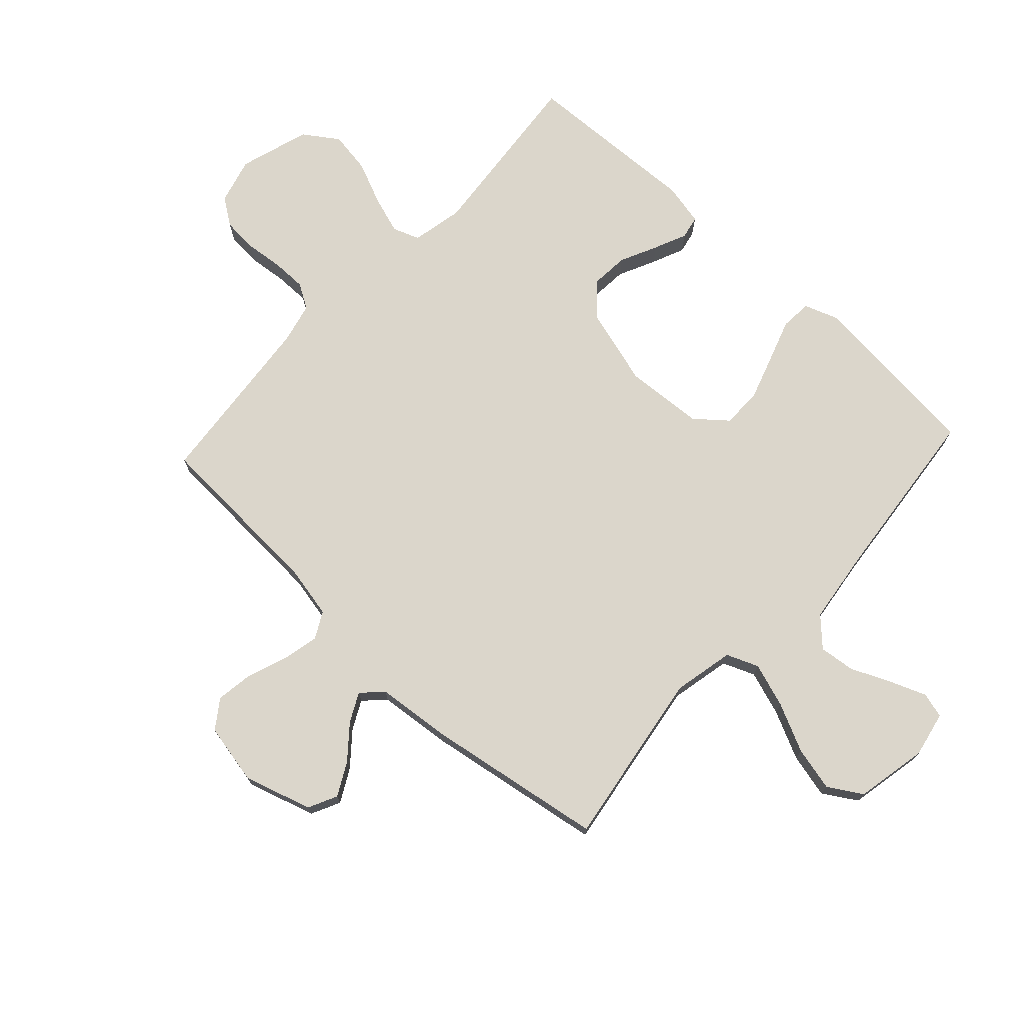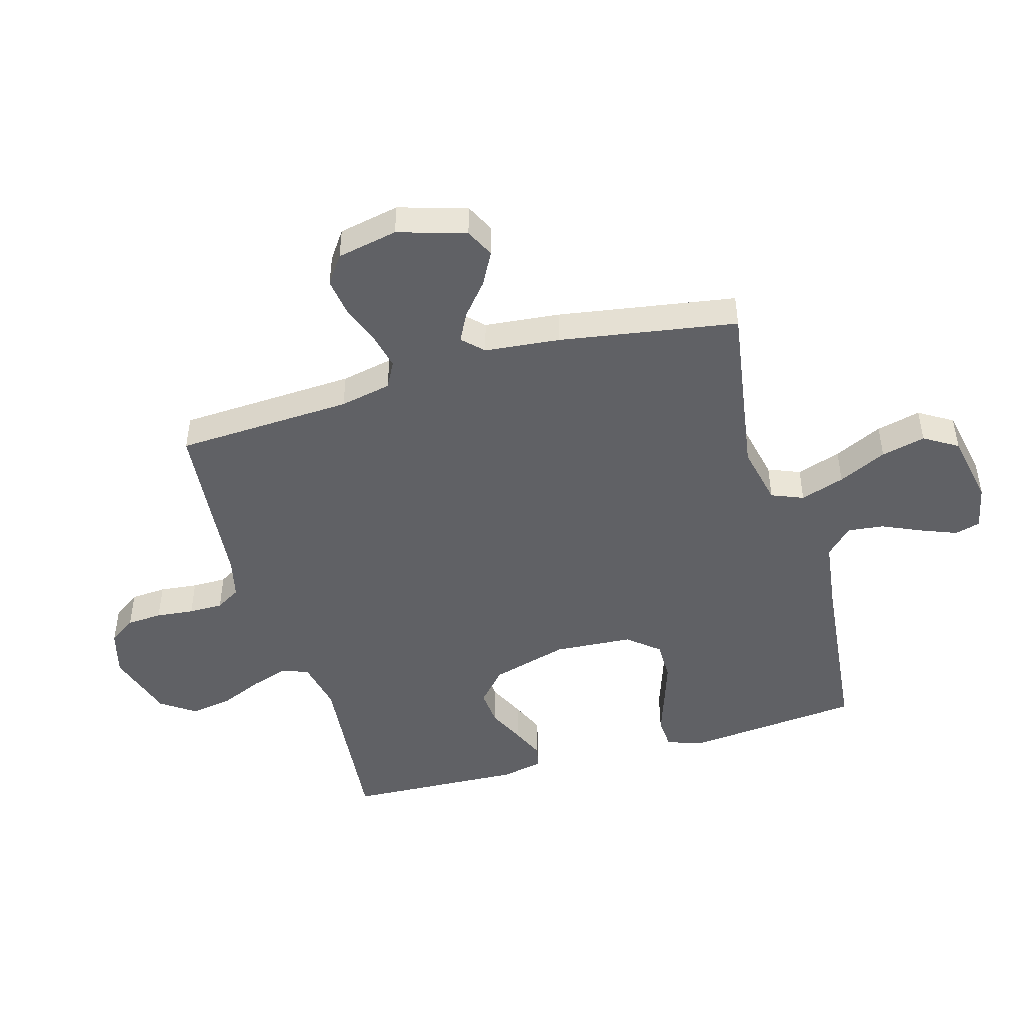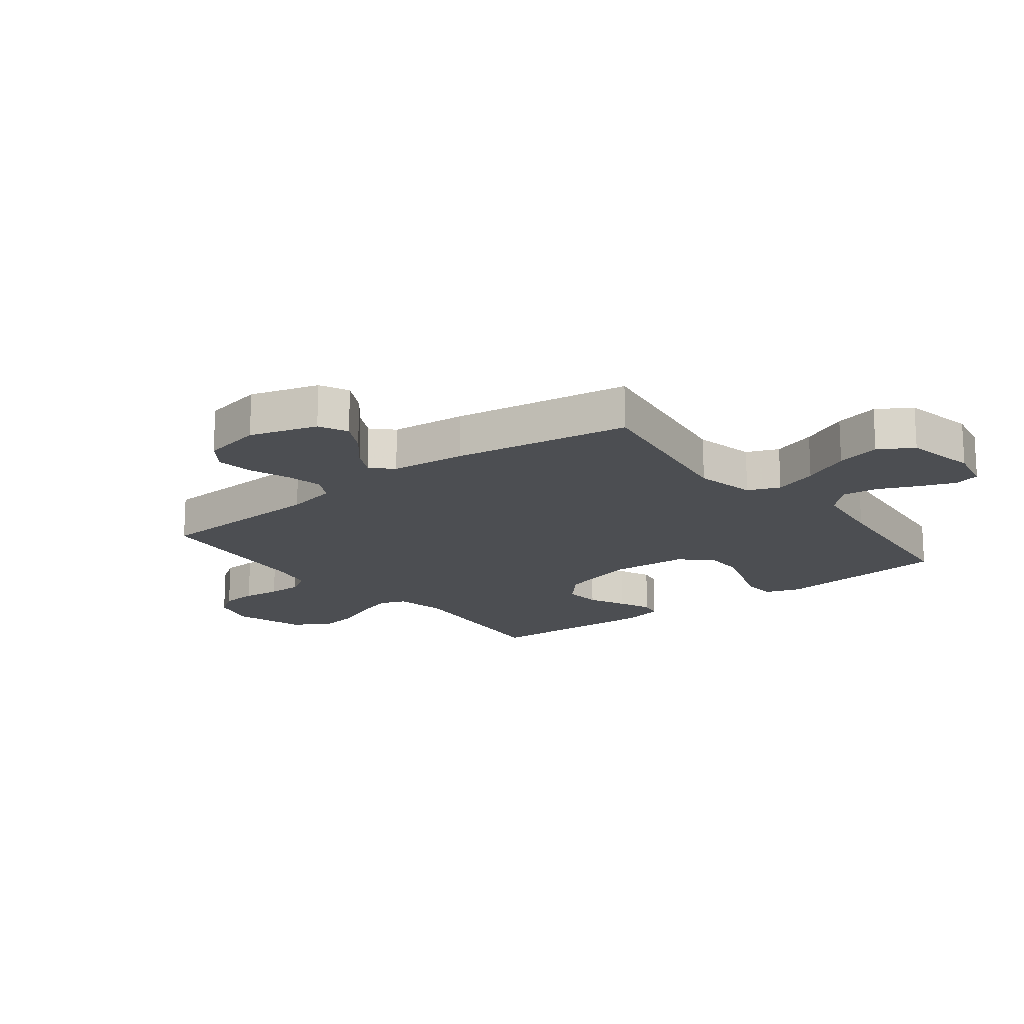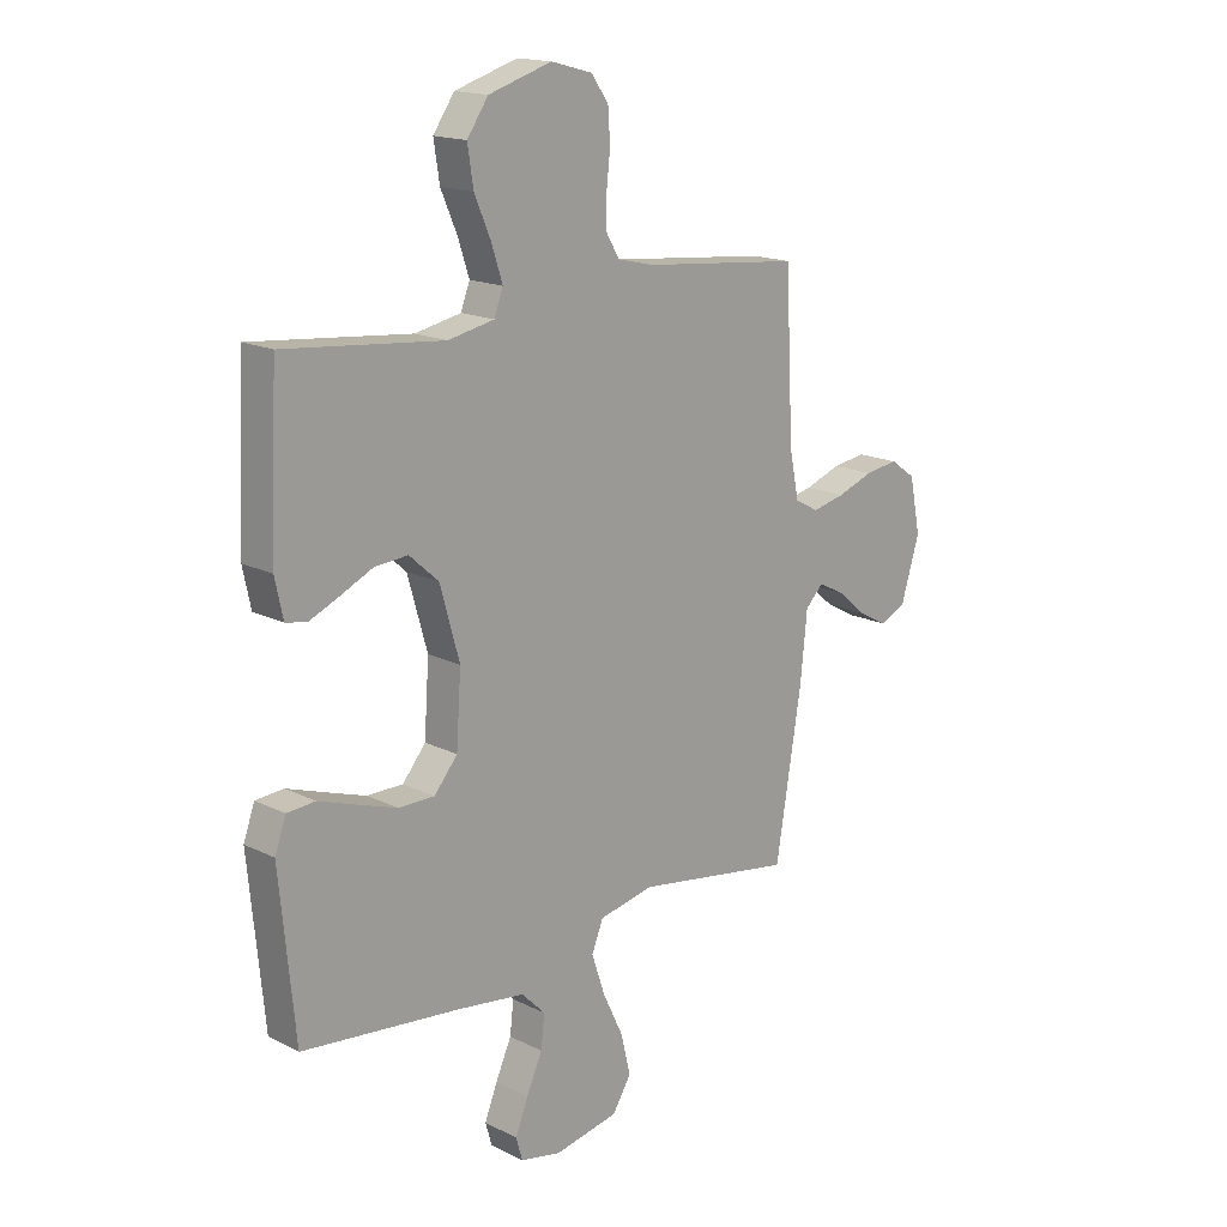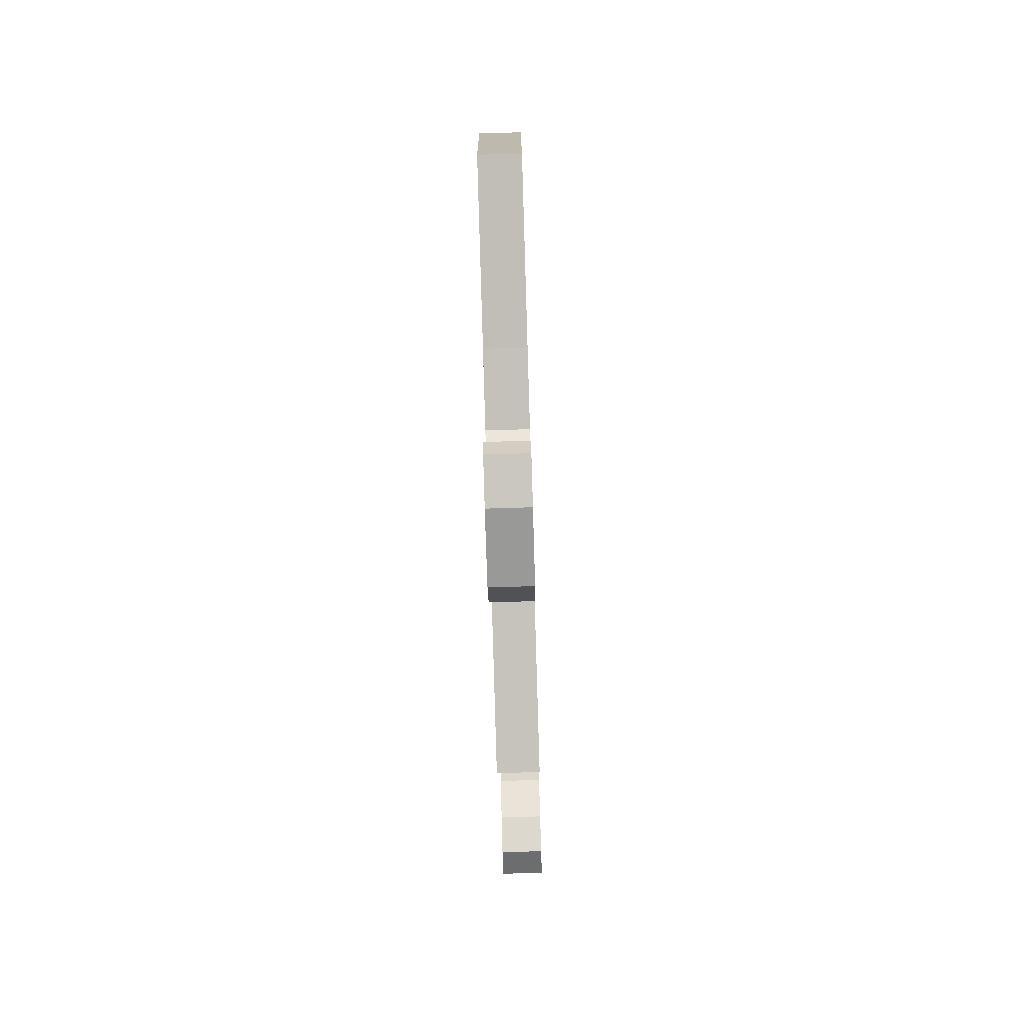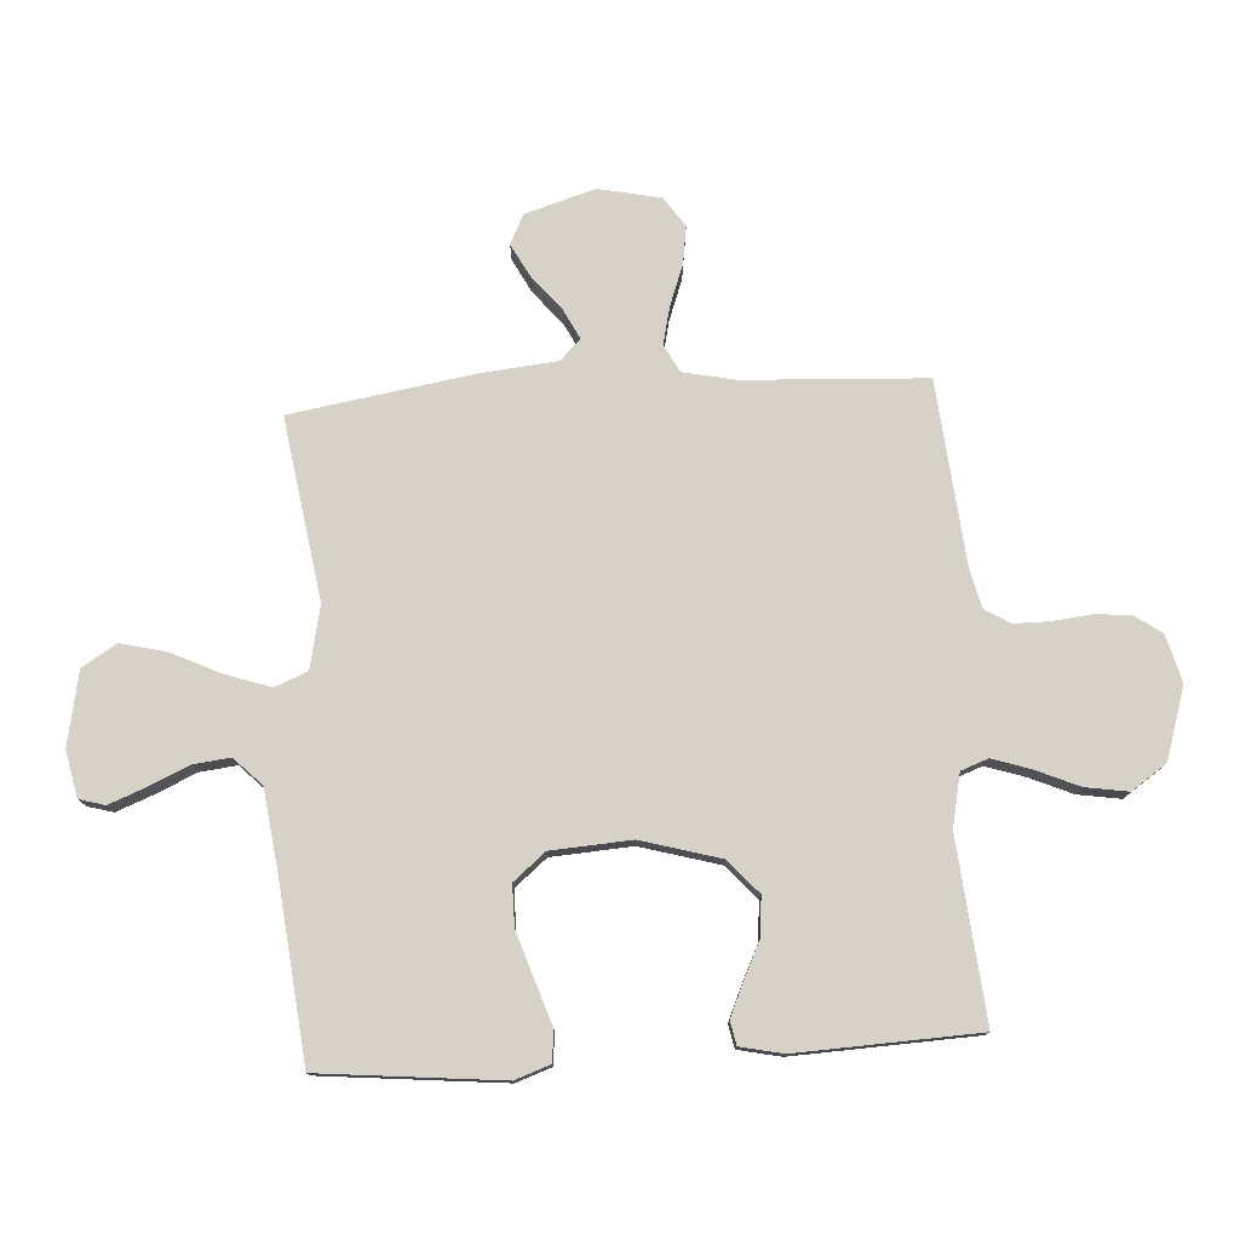
<metadata>
{"format":"obj","ext":"obj","renderer":"f3d","projection":"perspective","resolution":1024,"background":"white","views":[{"elev":73.6,"azim":132.8,"up":"+Y"},{"elev":-47.1,"azim":106.0,"up":"+Y"},{"elev":-17.0,"azim":127.9,"up":"+Y"},{"elev":16.6,"azim":-44.7,"up":"+Z"},{"elev":-79.9,"azim":-88.3,"up":"+Z"},{"elev":77.4,"azim":-93.4,"up":"+Y"}]}
</metadata>
<code>
v -0.5 0.07 -0.5
v -0.529 0.07 -0.2
v -0.508 0.07 -0.141
v -0.455 0.07 -0.137
v -0.384 0.07 -0.161
v -0.308 0.07 -0.186
v -0.24 0.07 -0.186
v -0.196 0.07 -0.133
v -0.187 0.07 0
v -0.224 0.07 0.131
v -0.279 0.07 0.18
v -0.342 0.07 0.175
v -0.405 0.07 0.145
v -0.46 0.07 0.121
v -0.499 0.07 0.129
v -0.514 0.07 0.2
v -0.5 0.07 0.5
v -0.2 0.07 0.471
v -0.113 0.07 0.489
v -0.096 0.07 0.534
v -0.117 0.07 0.598
v -0.148 0.07 0.67
v -0.159 0.07 0.741
v -0.119 0.07 0.799
v 0 0.07 0.836
v 0.078 0.07 0.815
v 0.11 0.07 0.769
v 0.114 0.07 0.709
v 0.107 0.07 0.645
v 0.107 0.07 0.587
v 0.132 0.07 0.545
v 0.2 0.07 0.529
v 0.5 0.07 0.5
v 0.515 0.07 0.2
v 0.533 0.07 0.113
v 0.578 0.07 0.089
v 0.64 0.07 0.103
v 0.708 0.07 0.128
v 0.771 0.07 0.137
v 0.819 0.07 0.103
v 0.84 0.07 0
v 0.805 0.07 -0.115
v 0.756 0.07 -0.139
v 0.7 0.07 -0.109
v 0.645 0.07 -0.063
v 0.596 0.07 -0.038
v 0.562 0.07 -0.072
v 0.549 0.07 -0.2
v 0.5 0.07 -0.5
v 0.2 0.07 -0.453
v 0.097 0.07 -0.475
v 0.075 0.07 -0.529
v 0.1 0.07 -0.604
v 0.139 0.07 -0.686
v 0.157 0.07 -0.761
v 0.122 0.07 -0.818
v 0 0.07 -0.842
v -0.077 0.07 -0.826
v -0.089 0.07 -0.783
v -0.065 0.07 -0.722
v -0.035 0.07 -0.655
v -0.028 0.07 -0.594
v -0.073 0.07 -0.549
v -0.2 0.07 -0.532
v -0.5 0 -0.5
v -0.529 0 -0.2
v -0.508 0 -0.141
v -0.455 0 -0.137
v -0.384 0 -0.161
v -0.308 0 -0.186
v -0.24 0 -0.186
v -0.196 0 -0.133
v -0.187 0 0
v -0.224 0 0.131
v -0.279 0 0.18
v -0.342 0 0.175
v -0.405 0 0.145
v -0.46 0 0.121
v -0.499 0 0.129
v -0.514 0 0.2
v -0.5 0 0.5
v -0.2 0 0.471
v -0.113 0 0.489
v -0.096 0 0.534
v -0.117 0 0.598
v -0.148 0 0.67
v -0.159 0 0.741
v -0.119 0 0.799
v 0 0 0.836
v 0.078 0 0.815
v 0.11 0 0.769
v 0.114 0 0.709
v 0.107 0 0.645
v 0.107 0 0.587
v 0.132 0 0.545
v 0.2 0 0.529
v 0.5 0 0.5
v 0.515 0 0.2
v 0.533 0 0.113
v 0.578 0 0.089
v 0.64 0 0.103
v 0.708 0 0.128
v 0.771 0 0.137
v 0.819 0 0.103
v 0.84 0 0
v 0.805 0 -0.115
v 0.756 0 -0.139
v 0.7 0 -0.109
v 0.645 0 -0.063
v 0.596 0 -0.038
v 0.562 0 -0.072
v 0.549 0 -0.2
v 0.5 0 -0.5
v 0.2 0 -0.453
v 0.097 0 -0.475
v 0.075 0 -0.529
v 0.1 0 -0.604
v 0.139 0 -0.686
v 0.157 0 -0.761
v 0.122 0 -0.818
v 0 0 -0.842
v -0.077 0 -0.826
v -0.089 0 -0.783
v -0.065 0 -0.722
v -0.035 0 -0.655
v -0.028 0 -0.594
v -0.073 0 -0.549
v -0.2 0 -0.532
f 58 59 60 61
f 56 57 58 61
f 56 61 62
f 53 54 55 56
f 52 53 56 62
f 51 52 62 63
f 47 48 49 50
f 47 50 51
f 46 47 51 63
f 42 43 44 45
f 42 45 46
f 41 42 46
f 40 41 46
f 37 38 39 40
f 36 37 40 46
f 35 36 46 63
f 32 33 34
f 31 32 34 35
f 26 27 28 29
f 26 29 30
f 25 26 30
f 24 25 30
f 21 22 23 24
f 20 21 24 30
f 19 20 30 31
f 15 16 17 18
f 15 18 19
f 12 13 14 15
f 12 15 19 31
f 2 3 4 5
f 64 1 2 5
f 64 5 6
f 63 64 6 7
f 35 63 7 8
f 31 35 8 9
f 11 12 31
f 10 11 31
f 9 10 31
f 125 124 123 122
f 125 122 121 120
f 126 125 120
f 120 119 118 117
f 126 120 117 116
f 127 126 116 115
f 114 113 112 111
f 115 114 111
f 127 115 111 110
f 109 108 107 106
f 110 109 106
f 110 106 105
f 110 105 104
f 104 103 102 101
f 110 104 101 100
f 127 110 100 99
f 98 97 96
f 99 98 96 95
f 93 92 91 90
f 94 93 90
f 94 90 89
f 94 89 88
f 88 87 86 85
f 94 88 85 84
f 95 94 84 83
f 82 81 80 79
f 83 82 79
f 79 78 77 76
f 95 83 79 76
f 69 68 67 66
f 69 66 65 128
f 70 69 128
f 71 70 128 127
f 72 71 127 99
f 73 72 99 95
f 95 76 75
f 95 75 74
f 95 74 73
f 1 65 66 2
f 2 66 67 3
f 3 67 68 4
f 4 68 69 5
f 5 69 70 6
f 6 70 71 7
f 7 71 72 8
f 8 72 73 9
f 9 73 74 10
f 10 74 75 11
f 11 75 76 12
f 12 76 77 13
f 13 77 78 14
f 14 78 79 15
f 15 79 80 16
f 16 80 81 17
f 17 81 82 18
f 18 82 83 19
f 19 83 84 20
f 20 84 85 21
f 21 85 86 22
f 22 86 87 23
f 23 87 88 24
f 24 88 89 25
f 25 89 90 26
f 26 90 91 27
f 27 91 92 28
f 28 92 93 29
f 29 93 94 30
f 30 94 95 31
f 31 95 96 32
f 32 96 97 33
f 33 97 98 34
f 34 98 99 35
f 35 99 100 36
f 36 100 101 37
f 37 101 102 38
f 38 102 103 39
f 39 103 104 40
f 40 104 105 41
f 41 105 106 42
f 42 106 107 43
f 43 107 108 44
f 44 108 109 45
f 45 109 110 46
f 46 110 111 47
f 47 111 112 48
f 48 112 113 49
f 49 113 114 50
f 50 114 115 51
f 51 115 116 52
f 52 116 117 53
f 53 117 118 54
f 54 118 119 55
f 55 119 120 56
f 56 120 121 57
f 57 121 122 58
f 58 122 123 59
f 59 123 124 60
f 60 124 125 61
f 61 125 126 62
f 62 126 127 63
f 63 127 128 64
f 64 128 65 1

</code>
